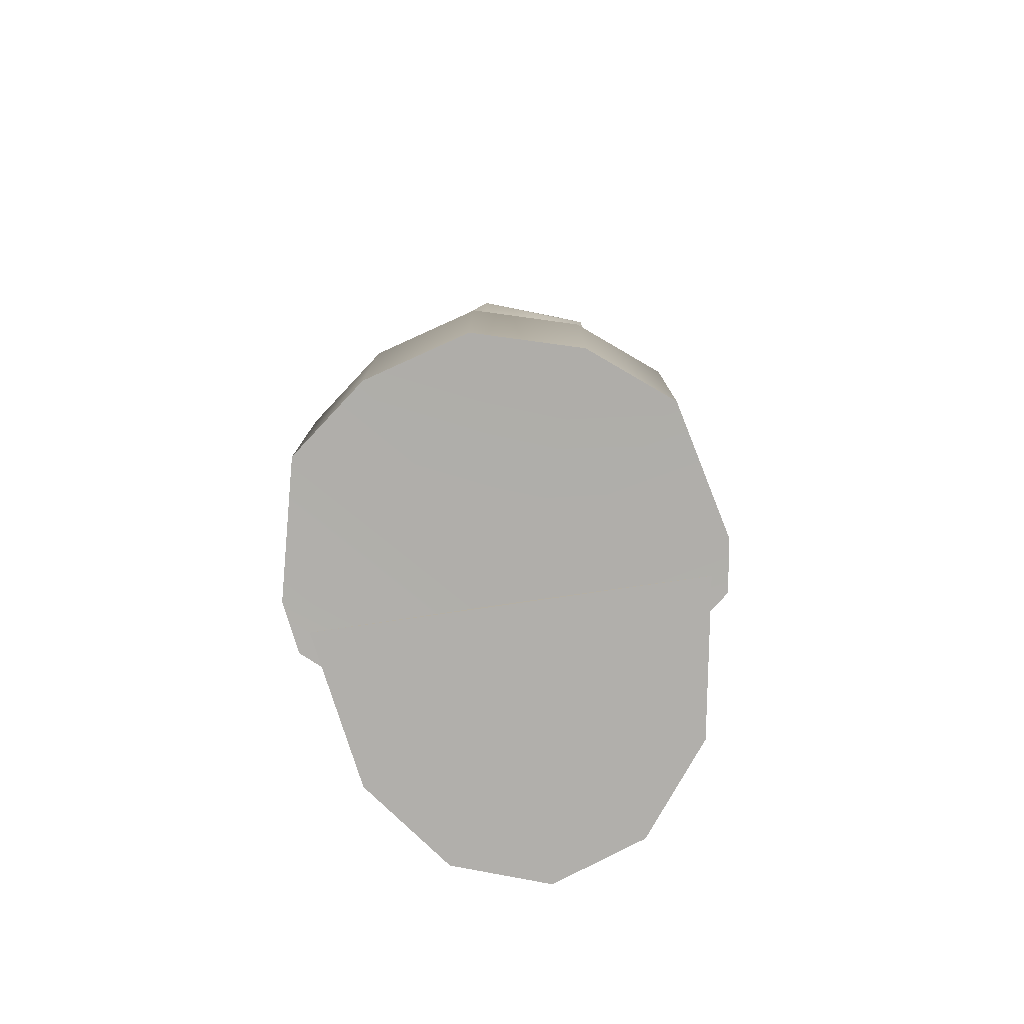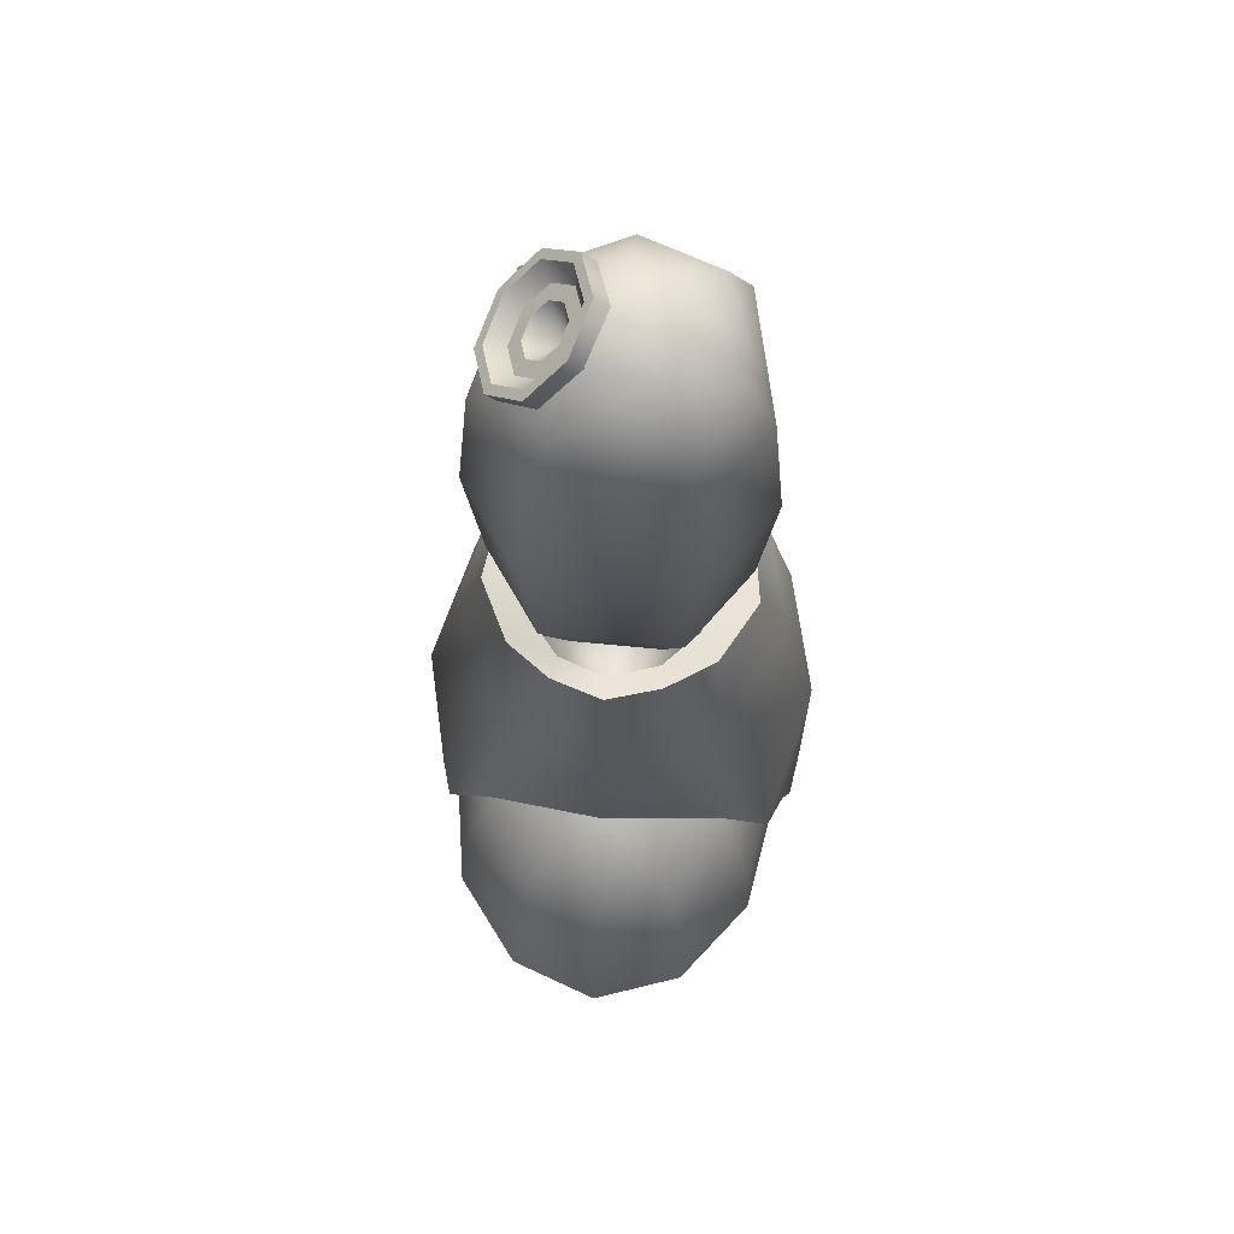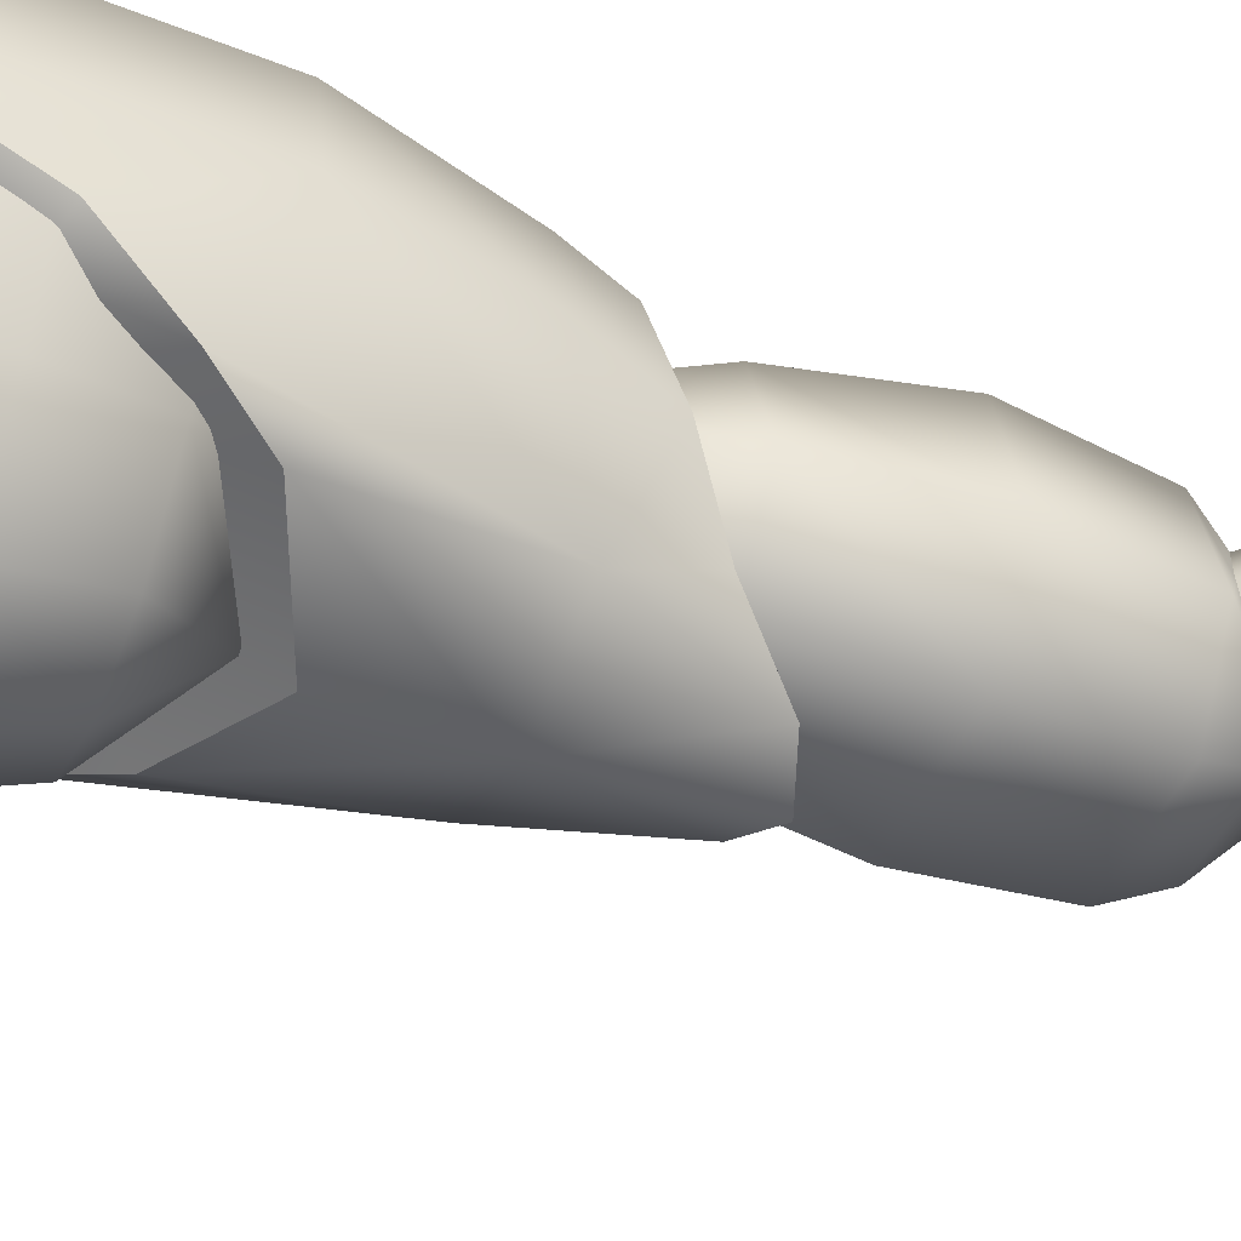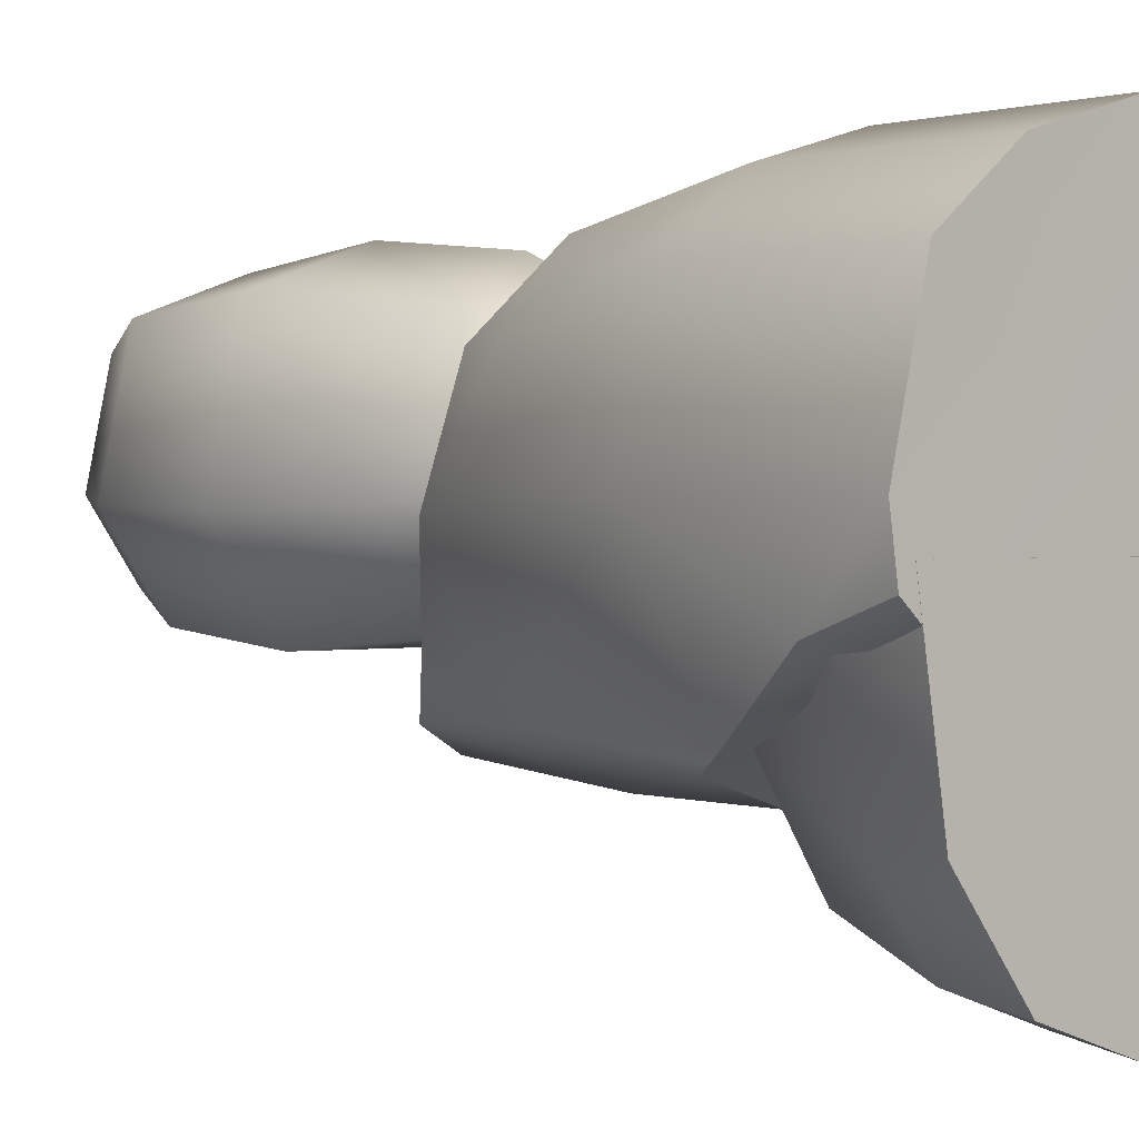
<metadata>
{"format":"obj","ext":"obj","renderer":"f3d","projection":"perspective","resolution":1024,"background":"white","views":[{"elev":-78.2,"azim":-171.7,"up":"+Z"},{"elev":67.8,"azim":5.6,"up":"+Z"},{"elev":-47.8,"azim":-113.3,"up":"+Y"},{"elev":0.8,"azim":138.1,"up":"+Y"}]}
</metadata>
<code>
g iron_teatans_leg_dummy
v 0.6124 0.1432 2.738
v 0.6243 0.1432 3.001
v 0.5826 0.008164 2.959
v 0.7326 -0.791 0.5387
v 0.7326 -0.917 0.2294
v 0.4403 -0.8142 0.2294
v 0.4918 -0.7063 0.5387
v 0.2263 -0.5261 0.2294
v 0.7326 -0.5176 0.7787
v 0.3155 -0.4378 0.5387
v 0.148 -0.06561 0.2294
v 0.2509 -0.06561 0.5387
v 0.4808 -0.3054 0.7787
v 0.7326 -0.06561 0.8471
v 0.4418 -0.06561 0.7787
v 1.214 -0.06561 0.5387
v 1.317 -0.06561 0.2294
v 1.239 -0.5261 0.2294
v 1.15 -0.4378 0.5387
v 1.023 -0.06561 0.7787
v 1.025 -0.8142 0.2294
v 0.9843 -0.3054 0.7787
v 0.7326 -0.06561 0.8471
v 0.7326 -0.5176 0.7787
v 0.9734 -0.7063 0.5387
v 0.7326 -0.917 0.2294
v 0.7326 -0.791 0.5387
v 0.2144 -0.5628 0.001622
v 0.1342 -0.06561 0.001622
v 0.148 -0.06561 0.2294
v 0.2263 -0.5261 0.2294
v 0.4403 -0.8142 0.2294
v 0.4334 -0.8479 0.001622
v 0.7326 -0.917 0.2294
v 0.7326 -0.953 0.001622
v 1.032 -0.8479 0.001622
v 0.7326 -0.953 0.001622
v 0.7326 -0.917 0.2294
v 1.025 -0.8142 0.2294
v 1.251 -0.5628 0.001622
v 1.239 -0.5261 0.2294
v 1.331 -0.06561 0.001622
v 1.317 -0.06561 0.2294
v 1.214 -0.06561 0.5387
v 1.023 -0.06561 0.7787
v 0.7326 -0.06561 0.8471
v 0.7649 -0.06561 0.001622
v 1.317 -0.06561 0.2294
v 1.331 -0.06561 0.001622
v 0.2509 -0.06561 0.5387
v 0.4418 -0.06561 0.7787
v 0.148 -0.06561 0.2294
v 0.1342 -0.06561 0.001622
v 1.251 -0.5628 0.001622
v 1.331 -0.06561 0.001622
v 0.7649 -0.06561 0.001622
v 1.032 -0.8479 0.001622
v 0.7326 -0.953 0.001622
v 0.4334 -0.8479 0.001622
v 0.1342 -0.06561 0.001622
v 0.2144 -0.5628 0.001622
v 0.7326 -0.5566 1.324
v 0.5646 -0.4303 1.797
v 0.7326 -0.5055 1.859
v 0.3845 -0.402 1.324
v 0.41 -0.255 1.602
v 0.2945 0.004986 1.469
v 0.335 -0.4681 0.7164
v 0.7326 -0.5624 0.892
v 0.184 -0.4097 0.5114
v 0.07371 0.03839 0.6601
v 0.1196 -0.2053 0.2564
v 0.09338 -0.1234 0.001377
v 0.0691 0.03839 0.001377
v 0.197 0.03839 1.178
v 0.1741 0.4599 0.6601
v 0.1702 0.4625 0.001377
v 0.2786 0.3909 1.178
v 0.3301 0.3399 1.383
v 0.5256 0.5574 1.286
v 0.4114 0.6485 0.6645
v 0.4091 0.6525 0.001377
v 0.7326 0.7455 0.001377
v 0.7326 0.741 0.6659
v 0.5256 0.5574 1.286
v 0.7326 0.6204 1.262
v 0.5646 -0.4303 1.797
v 0.7326 -0.4223 1.823
v 0.7326 -0.5055 1.859
v 0.5782 -0.3471 1.766
v 0.41 -0.255 1.602
v 0.4715 -0.1637 1.596
v 0.2945 0.004986 1.469
v 0.4004 0.07387 1.475
v 0.3301 0.3399 1.383
v 0.4415 0.285 1.416
v 0.6 0.417 1.346
v 0.5256 0.5574 1.286
v 0.7326 0.4629 1.329
v 0.7326 0.6204 1.262
v 1.396 0.03839 0.001377
v 1.372 -0.1234 0.001377
v 1.346 -0.2053 0.2564
v 1.391 0.03839 0.6601
v 1.281 -0.4097 0.5114
v 1.081 -0.402 1.324
v 1.13 -0.4681 0.7164
v 1.291 0.4599 0.6601
v 1.295 0.4625 0.001377
v 1.056 0.6525 0.001377
v 0.7326 -0.5566 1.324
v 0.7326 -0.5624 0.892
v 0.9005 -0.4303 1.797
v 0.7326 -0.5055 1.859
v 1.055 -0.255 1.602
v 1.171 0.004986 1.469
v 1.268 0.03839 1.178
v 1.187 0.3909 1.178
v 1.126 0.3399 1.383
v 0.9377 0.5639 1.286
v 1.054 0.6485 0.6645
v 0.7326 0.7455 0.001377
v 0.7326 0.741 0.6659
v 0.7326 0.6204 1.262
v 0.9005 -0.4303 1.797
v 0.7326 -0.5055 1.859
v 0.7326 -0.4223 1.823
v 0.8869 -0.3471 1.766
v 1.055 -0.255 1.602
v 0.9937 -0.1637 1.596
v 1.171 0.004986 1.469
v 1.065 0.07387 1.475
v 1.126 0.3399 1.383
v 1.014 0.285 1.416
v 0.8652 0.417 1.346
v 0.9377 0.5639 1.286
v 0.7326 0.4629 1.329
v 0.7326 0.6204 1.262
v 0.8869 -0.3471 1.766
v 0.7326 -0.4223 1.823
v 0.7326 -0.2865 1.312
v 0.8244 -0.2636 1.277
v 0.9937 -0.1637 1.596
v 0.7326 -0.08812 0.9146
v 0.888 -0.1573 1.177
v 1.065 0.07387 1.475
v 0.9106 -0.03304 1.09
v 1.014 0.285 1.416
v 0.8831 0.08487 1.044
v 0.8652 0.417 1.346
v 0.8012 0.2226 1.01
v 0.7326 0.2226 1.01
v 0.7326 0.4629 1.329
v 0.6 0.417 1.346
v 0.7326 0.4629 1.329
v 0.7326 0.2226 1.01
v 0.6639 0.2226 1.01
v 0.4415 0.285 1.416
v 0.7326 -0.08812 0.9146
v 0.582 0.08487 1.044
v 0.4004 0.07387 1.475
v 0.5545 -0.03304 1.09
v 0.4715 -0.1637 1.596
v 0.5772 -0.1573 1.177
v 0.5782 -0.3471 1.766
v 0.6407 -0.2636 1.277
v 0.7326 -0.2865 1.312
v 0.7326 -0.4223 1.823
v 1.244 -0.2355 0.003246
v 1.372 -0.1234 0.001377
v 1.396 0.03839 0.001377
v 0.7326 -0.1238 0.01456
v 1.295 0.4625 0.001377
v 1.056 0.6525 0.001377
v 0.7326 0.7455 0.001377
v 0.4091 0.6525 0.001377
v 0.1702 0.4625 0.001377
v 0.0691 0.03839 0.001377
v 0.09338 -0.1234 0.001377
v 0.2256 -0.2355 0.003246
v 1.346 -0.2053 0.2564
v 1.372 -0.1234 0.001377
v 1.244 -0.2355 0.003246
v 1.213 -0.2643 0.2219
v 0.7326 -0.1238 0.01456
v 1.281 -0.4097 0.5114
v 1.13 -0.4681 0.7164
v 0.7326 -0.5624 0.892
v 0.335 -0.4681 0.7164
v 0.184 -0.4097 0.5114
v 0.2566 -0.2643 0.2219
v 0.1196 -0.2053 0.2564
v 0.2256 -0.2355 0.003246
v 0.09338 -0.1234 0.001377
v 0.7391 0.1444 2.99
v 0.6815 0.137 2.978
v 0.6406 0.3029 2.932
v 0.7296 0.3206 2.942
v 0.8744 0.2725 2.942
v 0.916 0.09322 2.942
v 1.055 0.05601 2.81
v 0.9823 0.3804 2.81
v 1.146 0.03156 2.622
v 0.7296 0.4694 2.81
v 0.5317 0.3665 2.817
v 1.053 0.4513 2.622
v 1.191 0.01921 2.158
v 0.7296 0.5673 2.622
v 1.088 0.4861 2.158
v 1.143 0.03196 1.652
v 0.406 0.4513 2.622
v 0.4185 0.2955 2.718
v 0.3619 0.1463 2.673
v 1.018 0.4194 1.652
v 0.9979 0.0708 1.281
v 0.7296 0.6154 2.158
v 0.3131 0.03156 2.622
v 0.41 -0.01449 2.728
v 0.3709 0.4861 2.158
v 0.2679 0.01921 2.158
v 0.9054 0.3064 1.281
v 0.7296 0.1427 1.191
v 0.7296 0.5633 1.652
v 0.4412 0.4194 1.652
v 0.3164 0.03196 1.652
v 0.7296 0.4079 1.281
v 0.5538 0.3064 1.281
v 0.4613 0.0708 1.281
v 0.6815 0.137 2.978
v 0.7391 0.1444 2.99
v 0.6381 -0.01251 2.938
v 0.8295 -0.02985 2.942
v 0.916 0.09322 2.942
v 0.5553 -0.1587 2.81
v 0.5168 -0.0787 2.823
v 0.41 -0.01449 2.728
v 0.9039 -0.1587 2.81
v 1.055 0.05601 2.81
v 0.5064 -0.2434 2.622
v 0.3131 0.03156 2.622
v 0.2679 0.01921 2.158
v 0.9528 -0.2434 2.622
v 1.146 0.03156 2.622
v 0.4822 -0.2856 2.158
v 0.3164 0.03196 1.652
v 0.977 -0.2856 2.158
v 1.191 0.01921 2.158
v 0.5082 -0.2409 1.652
v 0.4613 0.0708 1.281
v 0.9511 -0.2409 1.652
v 1.143 0.03196 1.652
v 0.5858 -0.1063 1.281
v 0.7296 0.1427 1.191
v 0.8734 -0.1063 1.281
v 0.9979 0.0708 1.281
v 0.4292 0.3019 2.697
v 0.3261 0.1432 2.702
v 0.3803 0.1432 2.648
v 0.3749 0.3019 2.751
v 0.5415 0.3711 2.809
v 0.4873 0.3711 2.863
v 0.6537 0.3019 2.921
v 0.5993 0.3019 2.976
v 0.7027 0.1432 2.97
v 0.6485 0.1432 3.025
v 0.6537 -0.01557 2.921
v 0.6485 0.1432 3.025
v 0.7027 0.1432 2.97
v 0.5993 -0.01557 2.976
v 0.5415 -0.08482 2.809
v 0.4873 -0.08482 2.863
v 0.4292 -0.01557 2.697
v 0.3749 -0.01557 2.751
v 0.3803 0.1432 2.648
v 0.3261 0.1432 2.702
v 0.3501 0.1432 2.726
v 0.3749 0.3019 2.751
v 0.3917 0.2782 2.768
v 0.3261 0.1432 2.702
v 0.3917 0.008164 2.768
v 0.3749 -0.01557 2.751
v 0.3917 0.2782 2.768
v 0.3749 0.3019 2.751
v 0.4873 0.3711 2.863
v 0.4872 0.3371 2.863
v 0.4872 0.3371 2.863
v 0.5993 0.3019 2.976
v 0.5826 0.2782 2.959
v 0.5826 0.2782 2.959
v 0.5993 0.3019 2.976
v 0.6485 0.1432 3.025
v 0.6243 0.1432 3.001
v 0.5993 -0.01557 2.976
v 0.5826 0.008164 2.959
v 0.5826 0.008164 2.959
v 0.5993 -0.01557 2.976
v 0.4873 -0.08482 2.863
v 0.4872 -0.05074 2.863
v 0.4872 -0.05074 2.863
v 0.3749 -0.01557 2.751
v 0.3917 0.008164 2.768
v 0.6124 0.1432 2.738
v 0.3501 0.1432 2.726
v 0.3917 0.2782 2.768
v 0.4872 0.3371 2.863
v 0.5826 0.2782 2.959
v 0.6243 0.1432 3.001
v 0.6124 0.1432 2.738
v 0.5826 0.008164 2.959
v 0.4872 -0.05074 2.863
v 0.3917 0.008164 2.768
v 0.3501 0.1432 2.726
v 0.4544 0.1432 2.767
v 0.4457 0.2469 2.758
v 0.474 0.2069 2.786
v 0.4138 0.1432 2.726
v 0.474 0.0794 2.786
v 0.4457 0.0394 2.758
v 0.474 0.2069 2.786
v 0.4457 0.2469 2.758
v 0.5192 0.2922 2.831
v 0.5192 0.2347 2.831
v 0.5192 0.2347 2.831
v 0.5924 0.2469 2.905
v 0.5641 0.2069 2.877
v 0.5641 0.2069 2.877
v 0.5924 0.2469 2.905
v 0.6246 0.1432 2.937
v 0.5839 0.1432 2.896
v 0.5924 0.0394 2.905
v 0.5641 0.0794 2.877
v 0.5641 0.0794 2.877
v 0.5924 0.0394 2.905
v 0.5192 -0.005875 2.831
v 0.5192 0.05158 2.831
v 0.5192 0.05158 2.831
v 0.4457 0.0394 2.758
v 0.474 0.0794 2.786
v 0.581 0.1432 2.77
v 0.4544 0.1432 2.767
v 0.474 0.2069 2.786
v 0.5192 0.2347 2.831
v 0.5641 0.2069 2.877
v 0.5839 0.1432 2.896
v 0.581 0.1432 2.77
v 0.5839 0.1432 2.896
v 0.5641 0.0794 2.877
v 0.5192 0.05158 2.831
v 0.474 0.0794 2.786
v 0.4544 0.1432 2.767
g iron_teatans_leg_dummy_0
f 3 2 1
f 6 5 4
f 7 6 4
f 8 6 7
f 7 4 9
f 10 8 7
f 10 7 9
f 11 8 10
f 12 11 10
f 13 10 9
f 12 10 13
f 13 9 14
f 15 12 13
f 15 13 14
f 18 17 16
f 19 18 16
f 19 16 20
f 21 18 19
f 22 19 20
f 22 20 23
f 24 22 23
f 25 21 19
f 25 19 22
f 24 25 22
f 26 21 25
f 27 25 24
f 27 26 25
f 30 29 28
f 31 30 28
f 32 31 28
f 33 32 28
f 34 32 33
f 35 34 33
f 38 37 36
f 39 38 36
f 39 36 40
f 41 39 40
f 41 40 42
f 43 41 42
f 46 45 44
f 47 46 44
f 44 48 47
f 48 49 47
f 47 50 46
f 50 51 46
f 47 52 50
f 53 52 47
f 56 55 54
f 57 56 54
f 56 57 58
f 58 59 56
f 56 59 60
f 59 61 60
f 64 63 62
f 63 65 62
f 63 66 65
f 67 65 66
f 65 68 62
f 68 69 62
f 68 65 70
f 71 70 65
f 70 71 72
f 72 71 73
f 71 74 73
f 65 67 75
f 75 71 65
f 71 76 74
f 76 71 75
f 76 77 74
f 78 75 67
f 78 76 75
f 79 78 67
f 79 80 78
f 80 81 78
f 78 81 76
f 76 81 77
f 81 82 77
f 83 82 81
f 84 83 81
f 85 84 81
f 85 86 84
f 89 88 87
f 88 90 87
f 87 90 91
f 90 92 91
f 91 92 93
f 92 94 93
f 93 94 95
f 94 96 95
f 96 97 95
f 97 98 95
f 97 99 98
f 99 100 98
f 103 102 101
f 104 103 101
f 105 103 104
f 106 105 104
f 107 105 106
f 104 101 108
f 101 109 108
f 109 110 108
f 107 106 111
f 112 107 111
f 106 113 111
f 113 114 111
f 115 113 106
f 106 116 115
f 117 106 104
f 116 106 117
f 104 108 117
f 117 118 116
f 108 118 117
f 118 119 116
f 120 119 118
f 110 121 108
f 121 118 108
f 120 118 121
f 110 122 121
f 122 123 121
f 120 121 123
f 120 123 124
f 127 126 125
f 128 127 125
f 128 125 129
f 130 128 129
f 130 129 131
f 132 130 131
f 132 131 133
f 134 132 133
f 134 133 135
f 133 136 135
f 137 135 136
f 138 137 136
f 141 140 139
f 142 141 139
f 142 139 143
f 144 141 142
f 145 142 143
f 144 142 145
f 145 143 146
f 147 145 146
f 144 145 147
f 147 146 148
f 149 147 148
f 144 147 149
f 149 148 150
f 144 149 151
f 151 149 150
f 144 151 152
f 151 150 153
f 152 151 153
f 156 155 154
f 157 156 154
f 157 154 158
f 159 156 157
f 160 157 158
f 159 157 160
f 160 158 161
f 162 160 161
f 159 160 162
f 162 161 163
f 164 162 163
f 159 162 164
f 164 163 165
f 159 164 166
f 166 164 165
f 159 166 167
f 166 165 168
f 167 166 168
f 171 170 169
f 172 171 169
f 173 171 172
f 173 172 174
f 175 174 172
f 176 175 172
f 172 177 176
f 178 177 172
f 179 178 172
f 180 179 172
f 183 182 181
f 184 183 181
f 183 184 185
f 184 181 186
f 185 184 186
f 185 186 187
f 185 187 188
f 189 185 188
f 190 185 189
f 191 185 190
f 192 191 190
f 193 185 191
f 191 192 194
f 193 191 194
f 197 196 195
f 198 197 195
f 198 195 199
f 199 195 200
f 200 201 199
f 201 202 199
f 199 202 198
f 201 203 202
f 197 198 204
f 202 204 198
f 205 197 204
f 203 206 202
f 202 206 204
f 206 203 207
f 204 208 205
f 206 208 204
f 209 206 207
f 208 206 209
f 207 210 209
f 208 211 205
f 205 211 212
f 211 213 212
f 210 214 209
f 214 210 215
f 216 208 209
f 211 208 216
f 209 214 216
f 211 217 213
f 217 218 213
f 217 211 219
f 219 211 216
f 220 217 219
f 221 214 215
f 215 222 221
f 214 223 216
f 216 223 219
f 223 214 221
f 219 224 220
f 223 224 219
f 224 225 220
f 226 223 221
f 221 222 226
f 224 223 226
f 225 224 227
f 227 224 226
f 226 222 227
f 228 225 227
f 227 222 228
f 231 230 229
f 232 230 231
f 233 230 232
f 231 234 232
f 235 234 231
f 234 235 236
f 232 237 233
f 234 237 232
f 237 238 233
f 239 234 236
f 234 239 237
f 239 236 240
f 239 240 241
f 237 242 238
f 239 242 237
f 242 243 238
f 244 239 241
f 242 239 244
f 244 241 245
f 243 242 246
f 246 242 244
f 247 243 246
f 248 244 245
f 246 244 248
f 248 245 249
f 247 246 250
f 250 246 248
f 251 247 250
f 252 248 249
f 250 248 252
f 249 253 252
f 251 250 254
f 254 250 252
f 252 253 254
f 255 251 254
f 254 253 255
f 258 257 256
f 257 259 256
f 256 259 260
f 259 261 260
f 260 261 262
f 261 263 262
f 262 263 264
f 263 265 264
f 268 267 266
f 267 269 266
f 266 269 270
f 269 271 270
f 270 271 272
f 271 273 272
f 272 273 274
f 273 275 274
f 278 277 276
f 277 279 276
f 276 279 280
f 279 281 280
f 284 283 282
f 285 284 282
f 287 284 286
f 288 287 286
f 291 290 289
f 292 291 289
f 293 291 292
f 294 293 292
f 297 296 295
f 298 297 295
f 300 297 299
f 301 300 299
f 304 303 302
f 305 304 302
f 306 305 302
f 307 306 302
f 310 309 308
f 311 310 308
f 312 311 308
f 315 314 313
f 314 316 313
f 313 316 317
f 316 318 317
f 321 320 319
f 322 321 319
f 324 321 323
f 325 324 323
f 328 327 326
f 329 328 326
f 330 328 329
f 331 330 329
f 334 333 332
f 335 334 332
f 337 334 336
f 338 337 336
f 341 340 339
f 342 341 339
f 343 342 339
f 344 343 339
f 347 346 345
f 348 347 345
f 349 348 345
f 350 349 345

</code>
